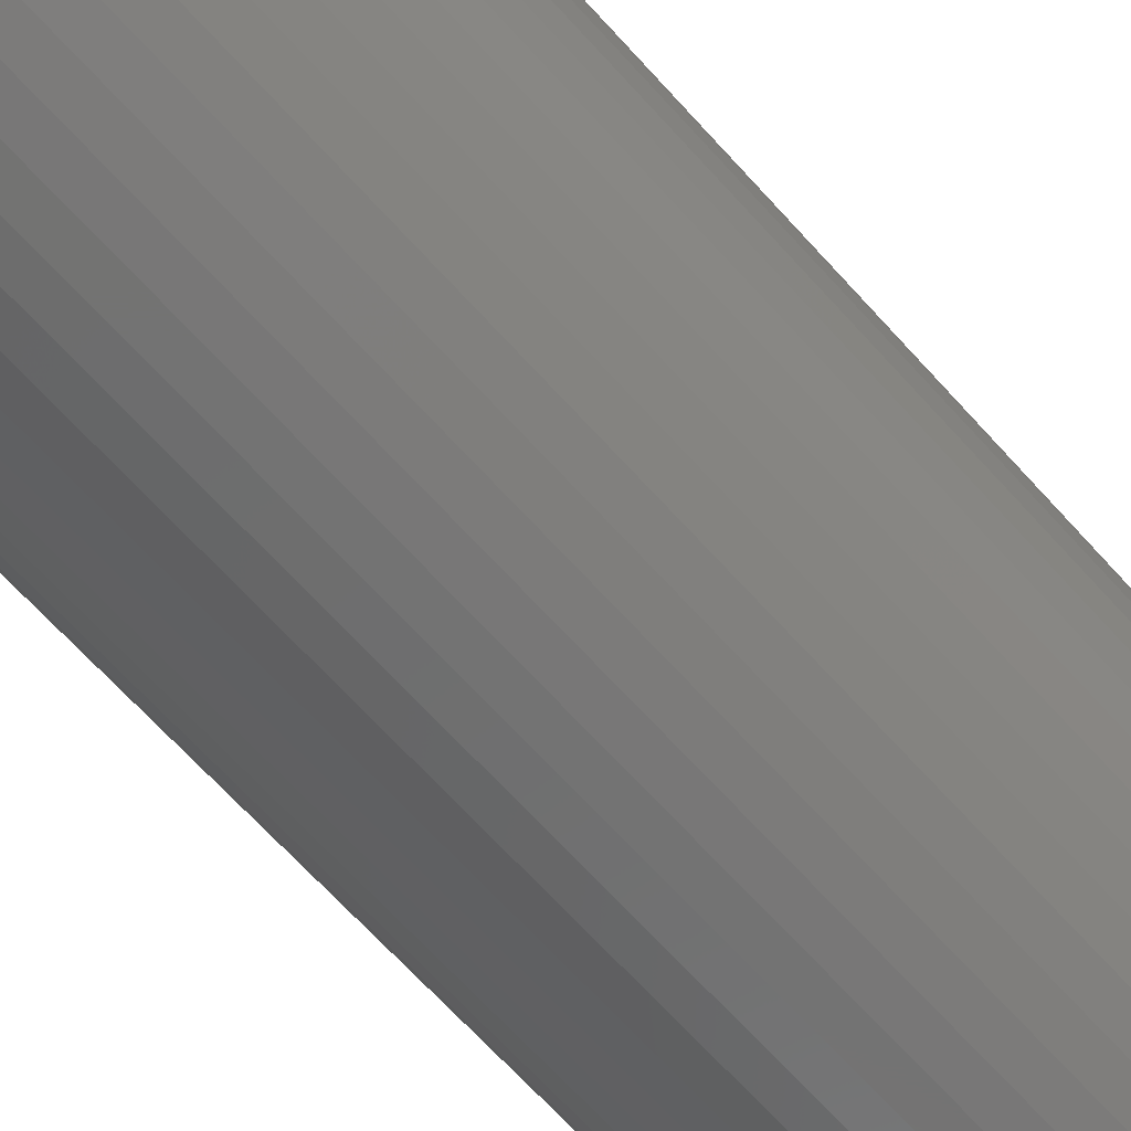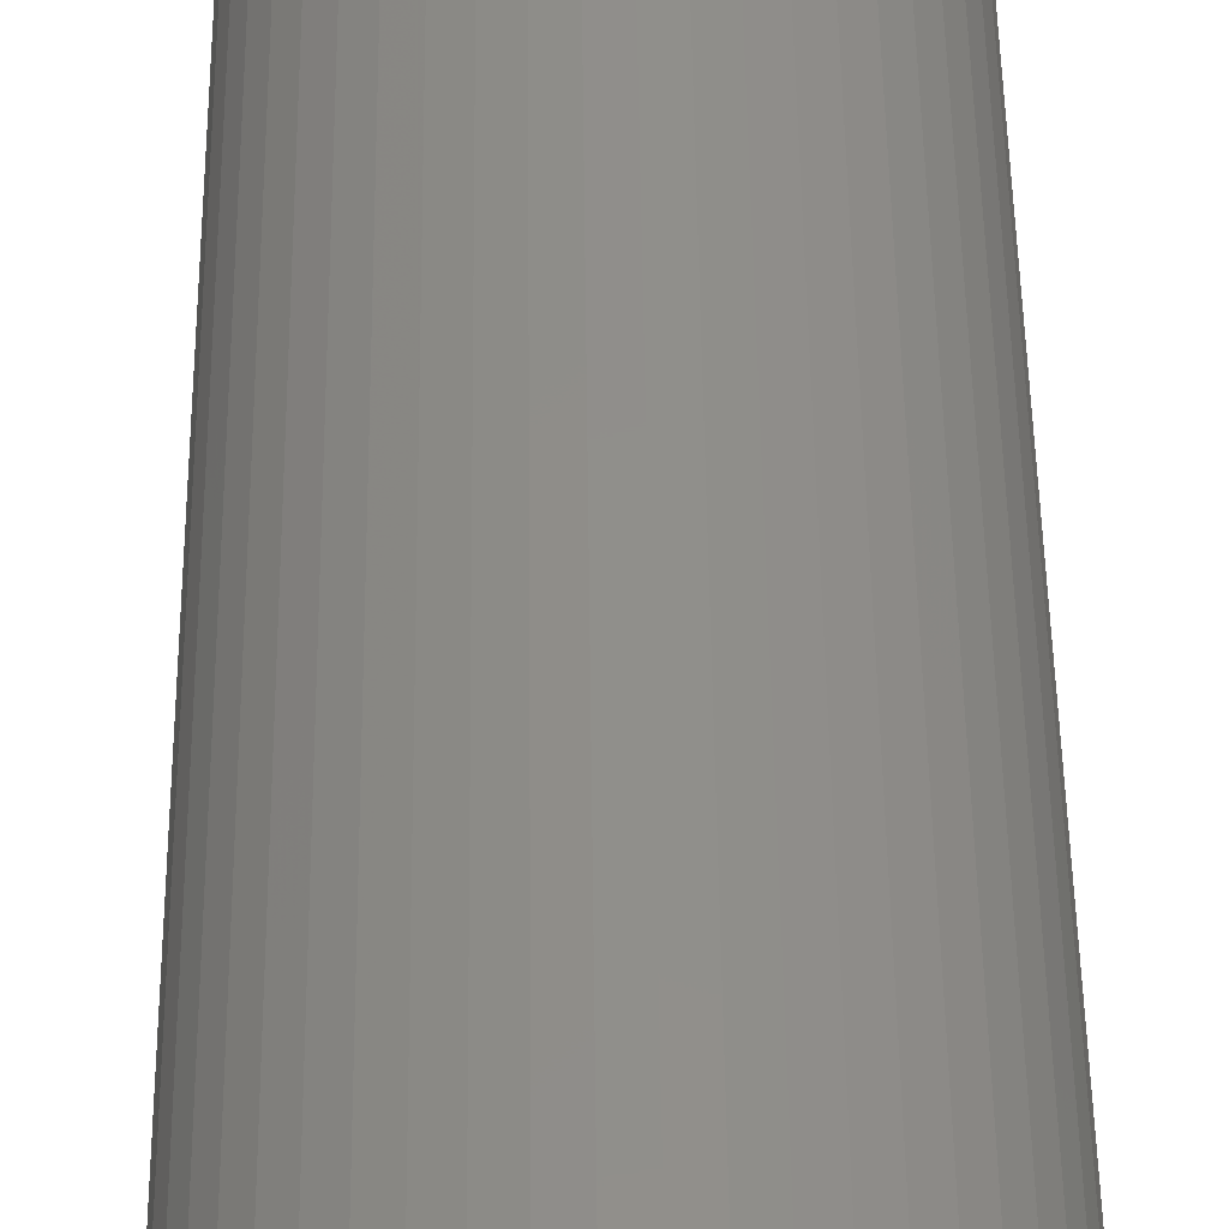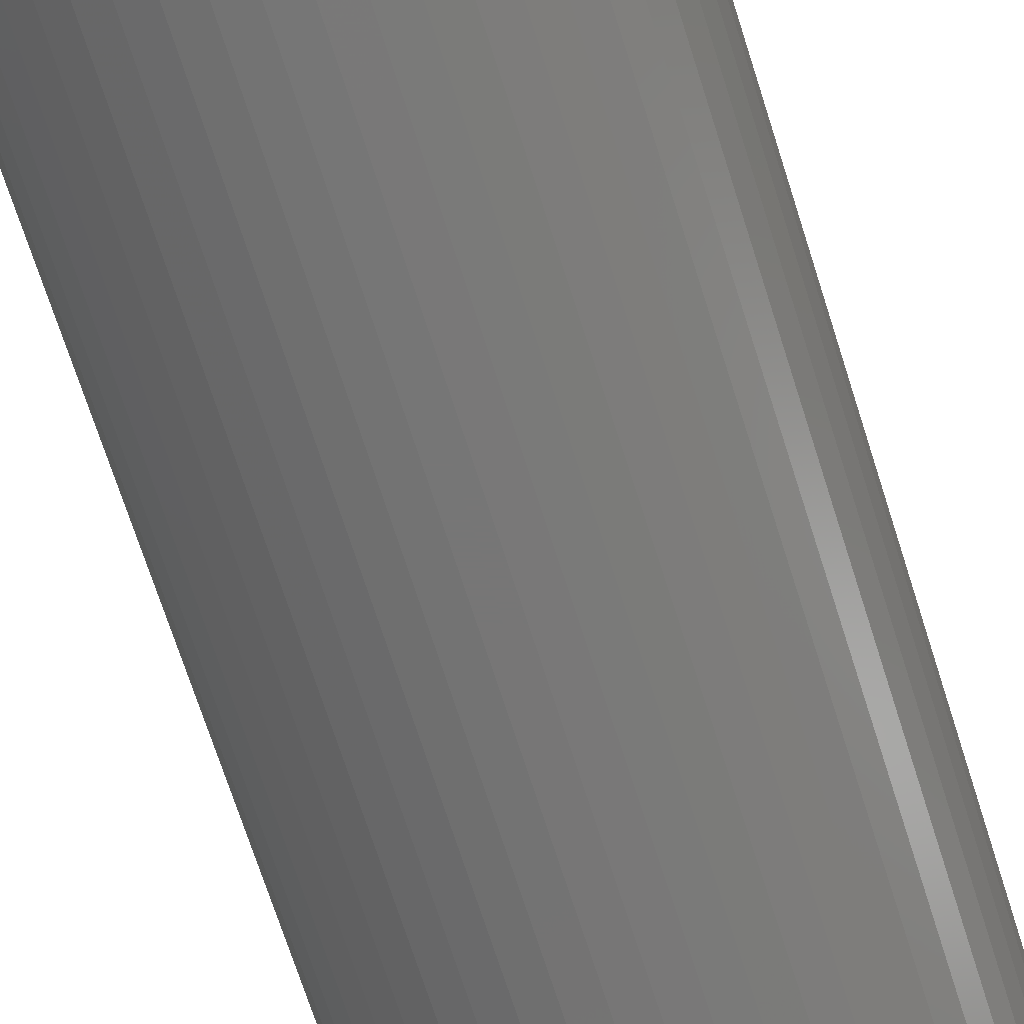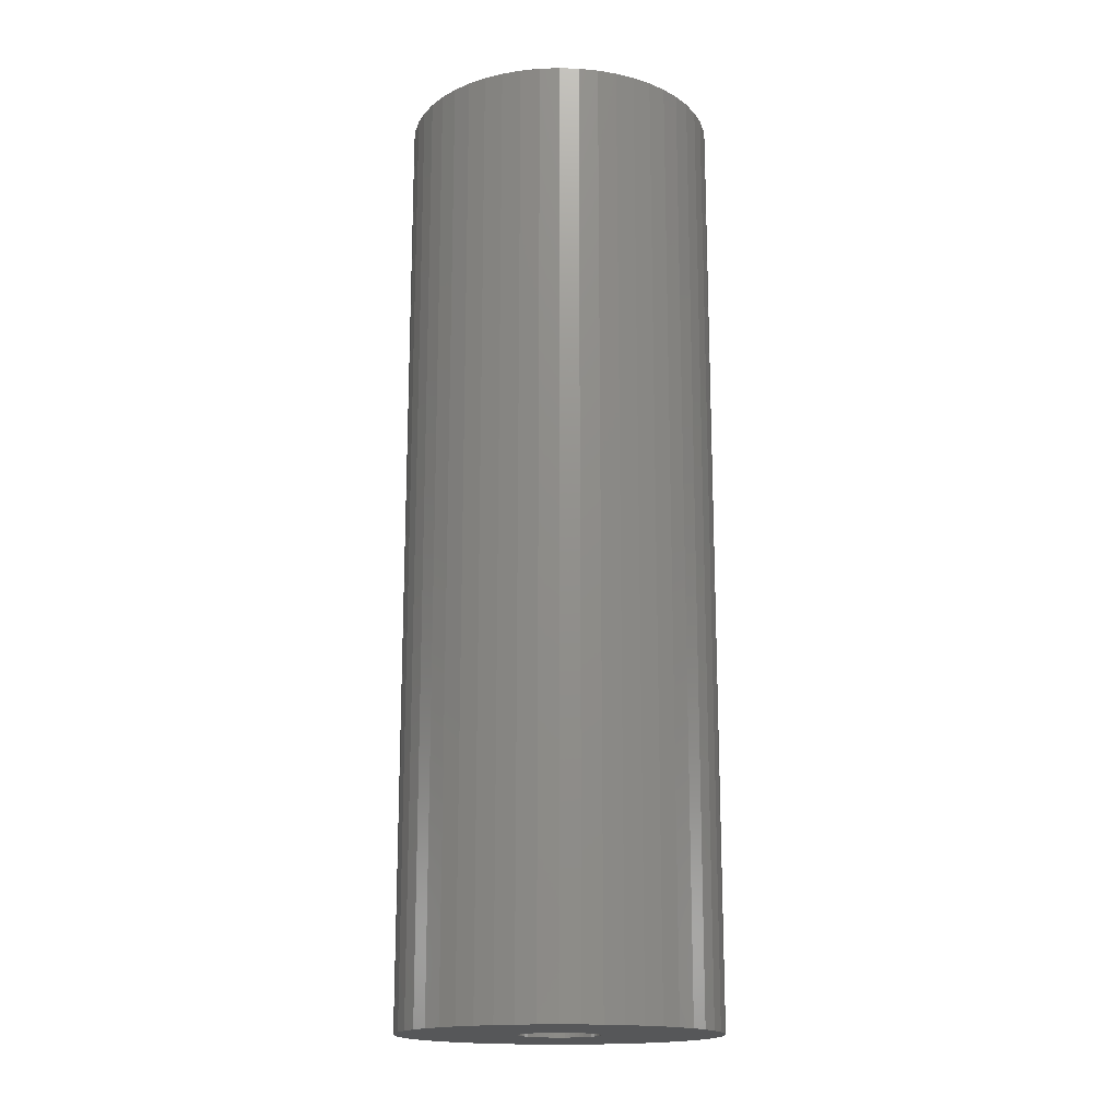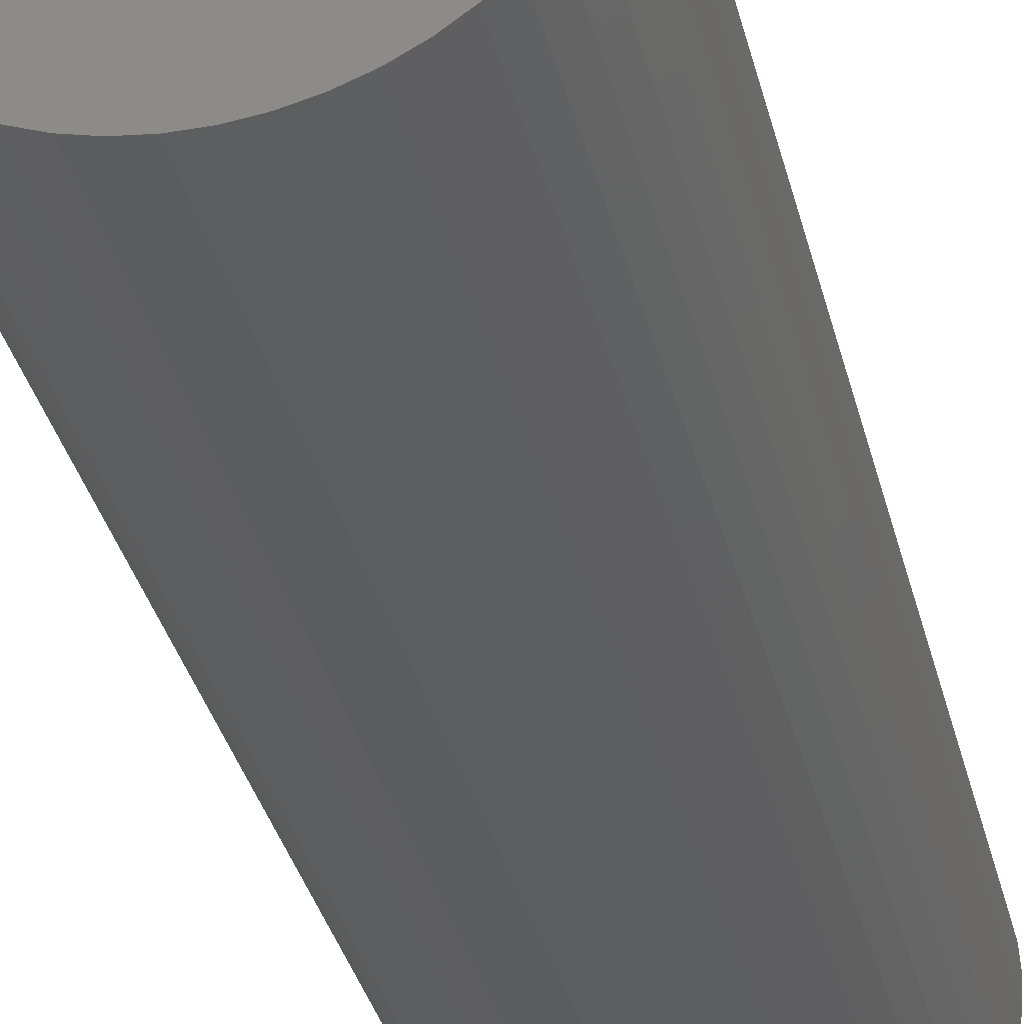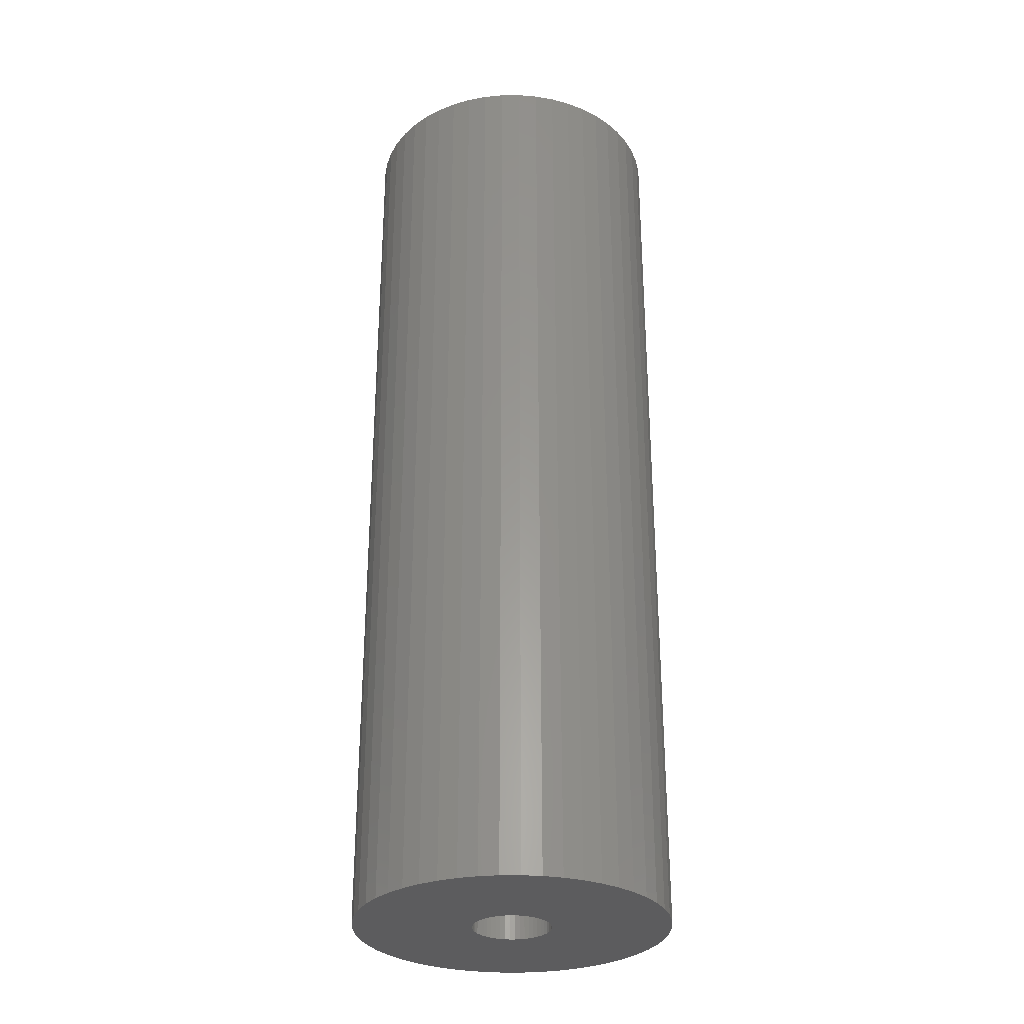
<metadata>
{"format":"stl","ext":"stl","renderer":"f3d","projection":"perspective","resolution":1024,"background":"white","views":[{"elev":-65.1,"azim":-138.4,"up":"+Y"},{"elev":47.7,"azim":-0.7,"up":"+Y"},{"elev":-68.9,"azim":-162.5,"up":"+Y"},{"elev":-16.9,"azim":-97.1,"up":"+Z"},{"elev":-34.2,"azim":13.3,"up":"+Y"},{"elev":-30.1,"azim":-93.0,"up":"+Z"}]}
</metadata>
<code>
# stl→obj: 200 verts, 400 faces
v 13 0 39
v 12.9 1.629 -39
v 12.9 1.629 39
v 13 0 -39
v -13 0 -39
v -12.9 1.629 39
v -12.9 1.629 -39
v -13 0 39
v 0.8163 12.97 -39
v -0.8163 12.97 39
v 0.8163 12.97 39
v -0.8163 12.97 -39
v -0.8163 -12.97 -39
v 0.8163 -12.97 39
v -0.8163 -12.97 39
v 0.8163 -12.97 -39
v 9.477 -8.899 39
v 10.52 -7.641 -39
v 10.52 -7.641 39
v 9.477 -8.899 -39
v 9.477 8.899 -39
v 8.287 10.02 39
v 9.477 8.899 39
v 8.287 10.02 -39
v -8.287 10.02 -39
v -9.477 8.899 39
v -8.287 10.02 39
v -9.477 8.899 -39
v -4.017 12.36 -39
v -5.535 11.76 39
v -4.017 12.36 39
v -5.535 11.76 -39
v 12.09 4.786 39
v 11.39 6.263 -39
v 11.39 6.263 39
v 12.09 4.786 -39
v 5.535 11.76 -39
v 4.017 12.36 39
v 5.535 11.76 39
v 4.017 12.36 -39
v 6.966 10.98 -39
v 6.966 10.98 39
v -12.09 4.786 -39
v -11.39 6.263 39
v -11.39 6.263 -39
v -12.09 4.786 39
v -10.52 7.641 -39
v -10.52 7.641 39
v 3.25 0 39
v 3.224 0.4073 39
v 12.59 3.233 39
v 12.9 -1.629 39
v 3.148 0.8082 39
v 3.224 -0.4073 39
v 3.022 1.196 39
v 12.59 -3.233 39
v 2.848 1.566 39
v 10.52 7.641 39
v 3.148 -0.8082 39
v 2.629 1.91 39
v 12.09 -4.786 39
v 2.369 2.225 39
v 3.022 -1.196 39
v 2.072 2.504 39
v 11.39 -6.263 39
v 1.741 2.744 39
v 2.848 -1.566 39
v 1.384 2.941 39
v 2.629 -1.91 39
v 1.004 3.091 39
v 2.436 12.77 39
v 0.609 3.192 39
v 0.2041 3.244 39
v -0.2041 3.244 39
v -0.609 3.192 39
v -2.436 12.77 39
v -1.004 3.091 39
v -1.384 2.941 39
v -1.741 2.744 39
v -6.966 10.98 39
v -2.072 2.504 39
v -2.369 2.225 39
v -2.629 1.91 39
v 2.369 -2.225 39
v 8.287 -10.02 39
v 2.072 -2.504 39
v 6.966 -10.98 39
v 1.741 -2.744 39
v 5.535 -11.76 39
v 1.384 -2.941 39
v 4.017 -12.36 39
v 1.004 -3.091 39
v 2.436 -12.77 39
v 0.609 -3.192 39
v 0.2041 -3.244 39
v -0.2041 -3.244 39
v -0.609 -3.192 39
v -2.436 -12.77 39
v -1.004 -3.091 39
v -4.017 -12.36 39
v -1.384 -2.941 39
v -5.535 -11.76 39
v -1.741 -2.744 39
v -6.966 -10.98 39
v -2.072 -2.504 39
v -8.287 -10.02 39
v -2.369 -2.225 39
v -9.477 -8.899 39
v -2.629 -1.91 39
v -10.52 -7.641 39
v -2.848 -1.566 39
v -11.39 -6.263 39
v -3.022 -1.196 39
v -12.09 -4.786 39
v -3.148 -0.8082 39
v -12.59 -3.233 39
v -3.224 -0.4073 39
v -12.9 -1.629 39
v -3.25 0 39
v -2.848 1.566 39
v -3.022 1.196 39
v -3.148 0.8082 39
v -12.59 3.233 39
v -3.224 0.4073 39
v -2.436 12.77 -39
v 3.25 0 -39
v 12.9 -1.629 -39
v 3.224 -0.4073 -39
v 12.59 -3.233 -39
v 3.148 -0.8082 -39
v 12.09 -4.786 -39
v 3.224 0.4073 -39
v 3.022 -1.196 -39
v 11.39 -6.263 -39
v 12.59 3.233 -39
v 2.848 -1.566 -39
v 3.148 0.8082 -39
v 2.629 -1.91 -39
v 2.369 -2.225 -39
v 8.287 -10.02 -39
v 3.022 1.196 -39
v 2.072 -2.504 -39
v 6.966 -10.98 -39
v 1.741 -2.744 -39
v 5.535 -11.76 -39
v 2.848 1.566 -39
v 1.384 -2.941 -39
v 4.017 -12.36 -39
v 10.52 7.641 -39
v 2.629 1.91 -39
v 1.004 -3.091 -39
v 2.436 -12.77 -39
v 0.609 -3.192 -39
v 0.2041 -3.244 -39
v -0.2041 -3.244 -39
v -0.609 -3.192 -39
v -2.436 -12.77 -39
v -1.004 -3.091 -39
v -4.017 -12.36 -39
v -1.384 -2.941 -39
v -5.535 -11.76 -39
v -1.741 -2.744 -39
v -6.966 -10.98 -39
v -2.072 -2.504 -39
v -8.287 -10.02 -39
v -2.369 -2.225 -39
v -9.477 -8.899 -39
v -10.52 -7.641 -39
v -2.629 -1.91 -39
v 2.369 2.225 -39
v 2.072 2.504 -39
v 1.741 2.744 -39
v 1.384 2.941 -39
v 1.004 3.091 -39
v 2.436 12.77 -39
v 0.609 3.192 -39
v 0.2041 3.244 -39
v -0.2041 3.244 -39
v -0.609 3.192 -39
v -1.004 3.091 -39
v -1.384 2.941 -39
v -1.741 2.744 -39
v -6.966 10.98 -39
v -2.072 2.504 -39
v -2.369 2.225 -39
v -2.629 1.91 -39
v -2.848 1.566 -39
v -3.022 1.196 -39
v -3.148 0.8082 -39
v -12.59 3.233 -39
v -3.224 0.4073 -39
v -3.25 0 -39
v -2.848 -1.566 -39
v -11.39 -6.263 -39
v -3.022 -1.196 -39
v -12.09 -4.786 -39
v -3.148 -0.8082 -39
v -12.59 -3.233 -39
v -3.224 -0.4073 -39
v -12.9 -1.629 -39
f 1 2 3
f 2 1 4
f 5 6 7
f 6 5 8
f 9 10 11
f 10 9 12
f 13 14 15
f 14 13 16
f 17 18 19
f 18 17 20
f 21 22 23
f 22 21 24
f 25 26 27
f 26 25 28
f 29 30 31
f 30 29 32
f 33 34 35
f 34 33 36
f 37 38 39
f 38 37 40
f 41 39 42
f 39 41 37
f 43 44 45
f 44 43 46
f 47 26 28
f 26 47 48
f 49 1 3
f 50 3 51
f 1 49 52
f 53 51 33
f 54 52 49
f 55 33 35
f 52 54 56
f 57 35 58
f 59 56 54
f 60 58 23
f 56 59 61
f 62 23 22
f 63 61 59
f 64 22 42
f 61 63 65
f 66 42 39
f 67 65 63
f 68 39 38
f 65 67 19
f 69 19 67
f 3 50 49
f 51 53 50
f 33 55 53
f 35 57 55
f 58 60 57
f 70 38 71
f 23 62 60
f 22 64 62
f 42 66 64
f 39 68 66
f 38 70 68
f 72 71 11
f 71 72 70
f 11 73 72
f 11 74 73
f 10 74 11
f 74 10 75
f 76 75 10
f 75 76 77
f 31 77 76
f 77 31 78
f 30 78 31
f 78 30 79
f 80 79 30
f 79 80 81
f 27 81 80
f 81 27 82
f 26 82 27
f 48 83 26
f 82 26 83
f 19 69 17
f 84 17 69
f 17 84 85
f 86 85 84
f 85 86 87
f 88 87 86
f 87 88 89
f 90 89 88
f 89 90 91
f 92 91 90
f 91 92 93
f 94 93 92
f 93 94 14
f 95 14 94
f 96 14 95
f 15 96 97
f 96 15 14
f 98 97 99
f 100 99 101
f 102 101 103
f 104 103 105
f 106 105 107
f 97 98 15
f 108 107 109
f 110 109 111
f 112 111 113
f 114 113 115
f 116 115 117
f 99 100 98
f 118 117 119
f 83 48 120
f 44 120 48
f 101 102 100
f 120 44 121
f 103 104 102
f 46 121 44
f 105 106 104
f 121 46 122
f 107 108 106
f 123 122 46
f 109 110 108
f 122 123 124
f 111 112 110
f 6 124 123
f 113 114 112
f 124 6 119
f 115 116 114
f 8 119 6
f 117 118 116
f 119 8 118
f 125 31 76
f 31 125 29
f 126 4 127
f 128 127 129
f 4 126 2
f 130 129 131
f 132 2 126
f 133 131 134
f 2 132 135
f 136 134 18
f 137 135 132
f 138 18 20
f 135 137 36
f 139 20 140
f 141 36 137
f 142 140 143
f 36 141 34
f 144 143 145
f 146 34 141
f 147 145 148
f 34 146 149
f 150 149 146
f 127 128 126
f 129 130 128
f 131 133 130
f 134 136 133
f 18 138 136
f 151 148 152
f 20 139 138
f 140 142 139
f 143 144 142
f 145 147 144
f 148 151 147
f 153 152 16
f 152 153 151
f 16 154 153
f 16 155 154
f 13 155 16
f 155 13 156
f 157 156 13
f 156 157 158
f 159 158 157
f 158 159 160
f 161 160 159
f 160 161 162
f 163 162 161
f 162 163 164
f 165 164 163
f 164 165 166
f 167 166 165
f 168 169 167
f 166 167 169
f 149 150 21
f 170 21 150
f 21 170 24
f 171 24 170
f 24 171 41
f 172 41 171
f 41 172 37
f 173 37 172
f 37 173 40
f 174 40 173
f 40 174 175
f 176 175 174
f 175 176 9
f 177 9 176
f 178 9 177
f 12 178 179
f 178 12 9
f 125 179 180
f 29 180 181
f 32 181 182
f 183 182 184
f 25 184 185
f 179 125 12
f 28 185 186
f 47 186 187
f 45 187 188
f 43 188 189
f 190 189 191
f 180 29 125
f 7 191 192
f 169 168 193
f 194 193 168
f 181 32 29
f 193 194 195
f 182 183 32
f 196 195 194
f 184 25 183
f 195 196 197
f 185 28 25
f 198 197 196
f 186 47 28
f 197 198 199
f 187 45 47
f 200 199 198
f 188 43 45
f 199 200 192
f 189 190 43
f 5 192 200
f 191 7 190
f 192 5 7
f 51 36 33
f 36 51 135
f 3 135 51
f 135 3 2
f 58 21 23
f 21 58 149
f 35 149 58
f 149 35 34
f 40 71 38
f 71 40 175
f 175 11 71
f 11 175 9
f 24 42 22
f 42 24 41
f 45 48 47
f 48 45 44
f 190 46 43
f 46 190 123
f 7 123 190
f 123 7 6
f 32 80 30
f 80 32 183
f 183 27 80
f 27 183 25
f 12 76 10
f 76 12 125
f 52 4 1
f 4 52 127
f 194 114 196
f 114 194 112
f 145 87 89
f 87 145 143
f 61 129 56
f 129 61 131
f 198 118 200
f 118 198 116
f 200 8 5
f 8 200 118
f 196 116 198
f 116 196 114
f 140 17 85
f 17 140 20
f 148 89 91
f 89 148 145
f 152 91 93
f 91 152 148
f 16 93 14
f 93 16 152
f 19 134 65
f 134 19 18
f 56 127 52
f 127 56 129
f 157 15 98
f 15 157 13
f 161 100 102
f 100 161 159
f 159 98 100
f 98 159 157
f 167 110 168
f 110 167 108
f 167 106 108
f 106 167 165
f 143 85 87
f 85 143 140
f 65 131 61
f 131 65 134
f 168 112 194
f 112 168 110
f 163 102 104
f 102 163 161
f 165 104 106
f 104 165 163
f 141 57 146
f 57 141 55
f 122 188 121
f 188 122 189
f 146 60 150
f 60 146 57
f 176 70 72
f 70 176 174
f 174 68 70
f 68 174 173
f 181 77 78
f 77 181 180
f 121 187 120
f 187 121 188
f 130 54 128
f 54 130 59
f 172 64 66
f 64 172 171
f 83 185 82
f 185 83 186
f 182 78 79
f 78 182 181
f 179 74 75
f 74 179 178
f 126 50 132
f 50 126 49
f 133 59 130
f 59 133 63
f 142 88 86
f 88 142 144
f 132 53 137
f 53 132 50
f 137 55 141
f 55 137 53
f 171 62 64
f 62 171 170
f 178 73 74
f 73 178 177
f 173 66 68
f 66 173 172
f 119 191 124
f 191 119 192
f 120 186 83
f 186 120 187
f 180 75 77
f 75 180 179
f 184 79 81
f 79 184 182
f 185 81 82
f 81 185 184
f 128 49 126
f 49 128 54
f 138 67 136
f 67 138 69
f 111 195 113
f 195 111 193
f 153 95 94
f 95 153 154
f 139 86 84
f 86 139 142
f 150 62 170
f 62 150 60
f 177 72 73
f 72 177 176
f 124 189 122
f 189 124 191
f 136 63 133
f 63 136 67
f 156 99 97
f 99 156 158
f 155 97 96
f 97 155 156
f 117 192 119
f 192 117 199
f 113 197 115
f 197 113 195
f 151 94 92
f 94 151 153
f 144 90 88
f 90 144 147
f 147 92 90
f 92 147 151
f 139 69 138
f 69 139 84
f 162 105 103
f 105 162 164
f 154 96 95
f 96 154 155
f 107 169 109
f 169 107 166
f 164 107 105
f 107 164 166
f 115 199 117
f 199 115 197
f 160 103 101
f 103 160 162
f 109 193 111
f 193 109 169
f 158 101 99
f 101 158 160

</code>
